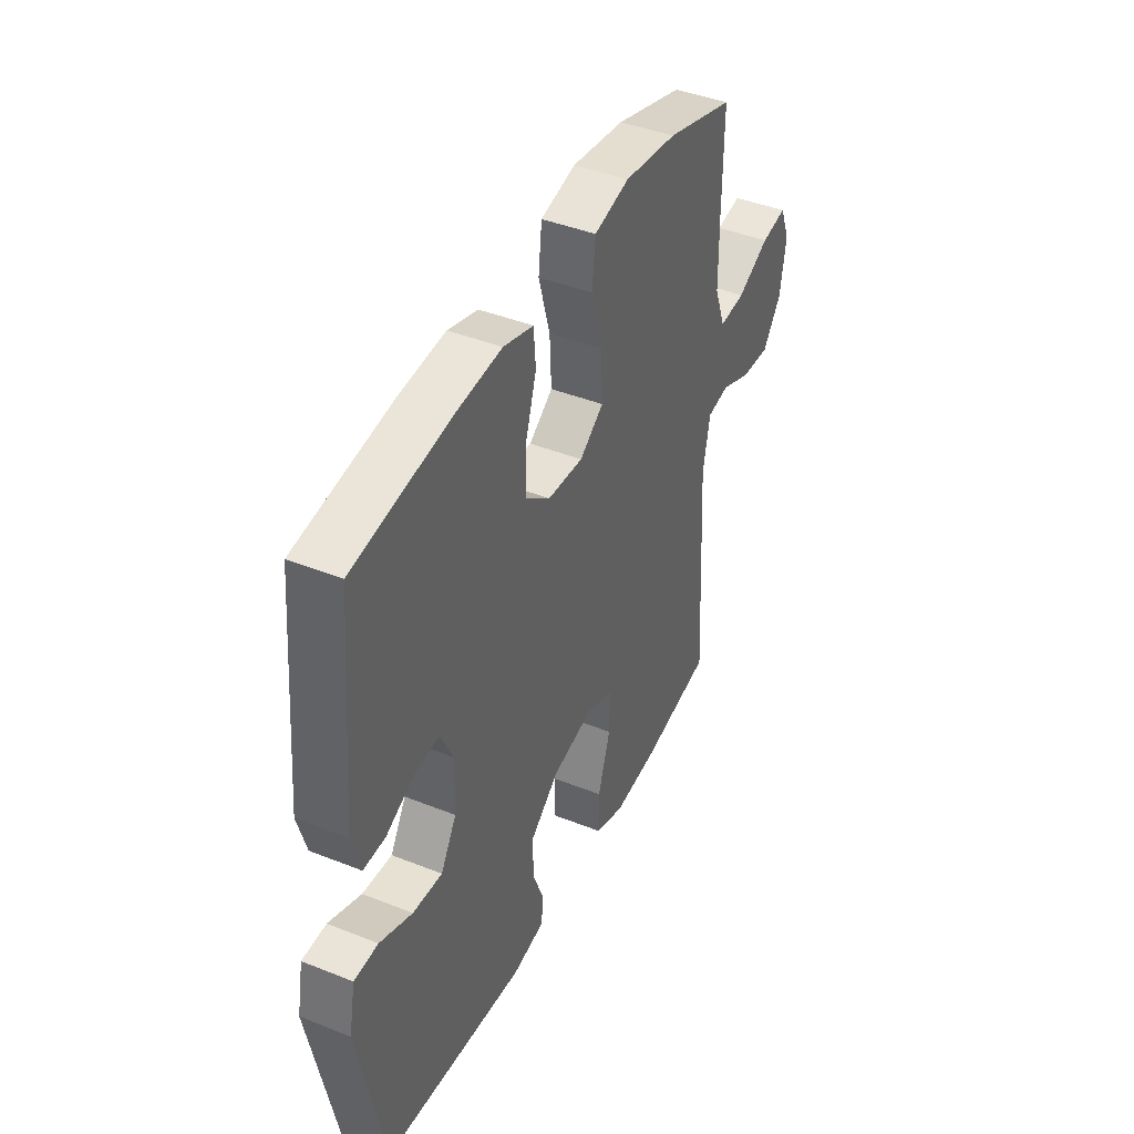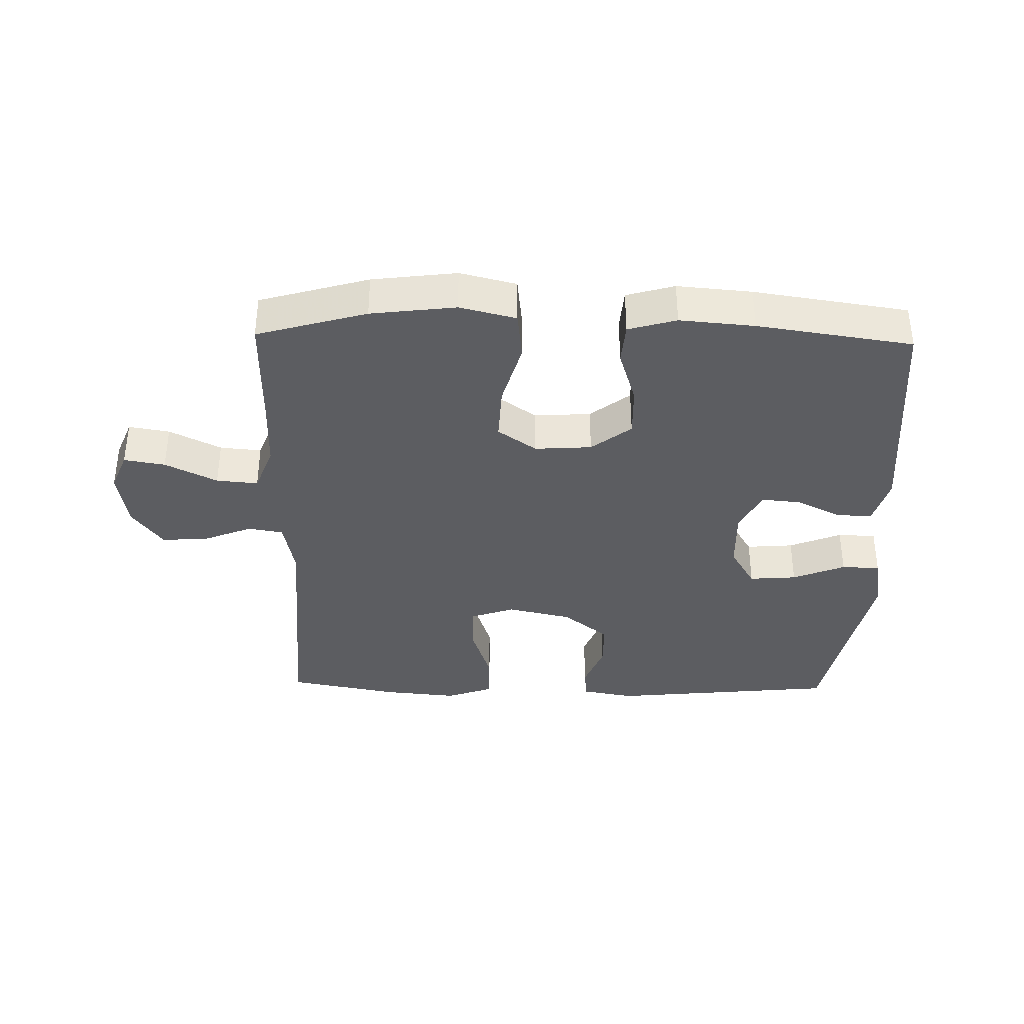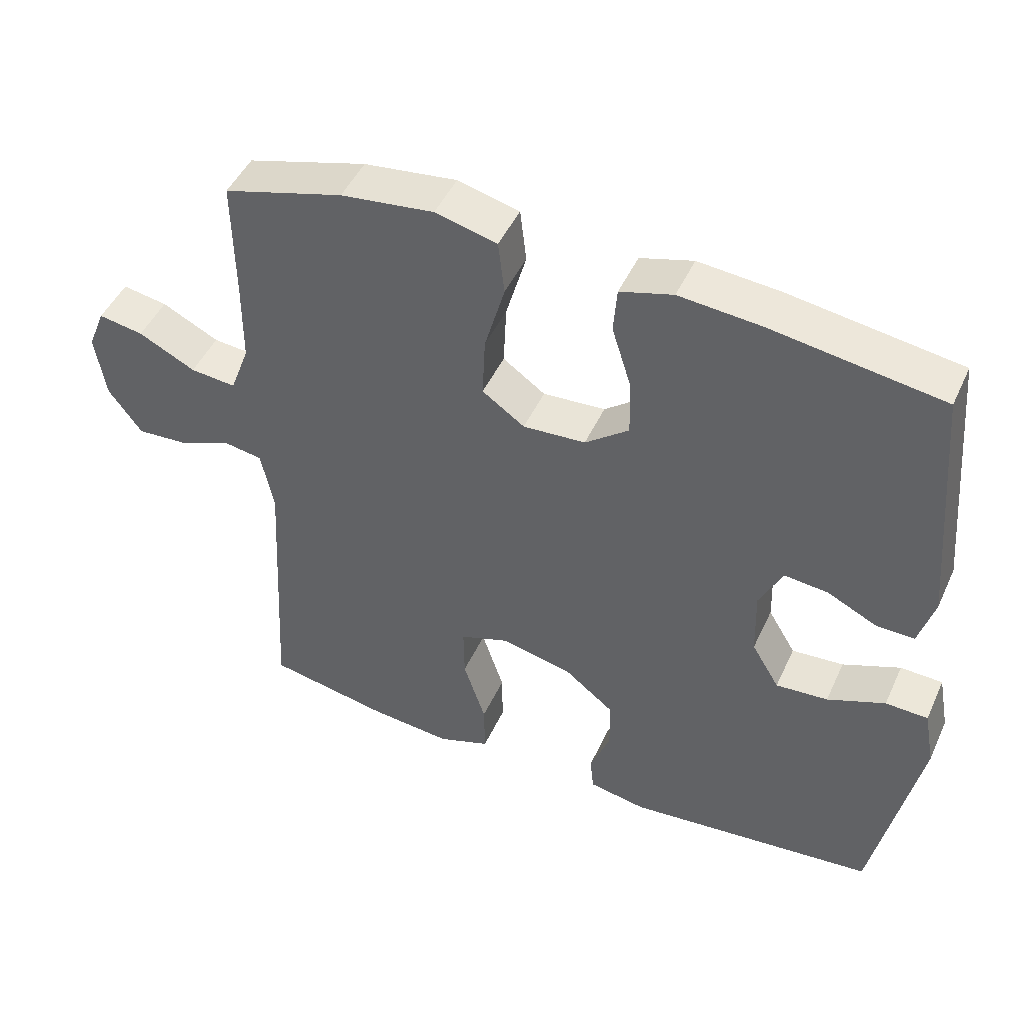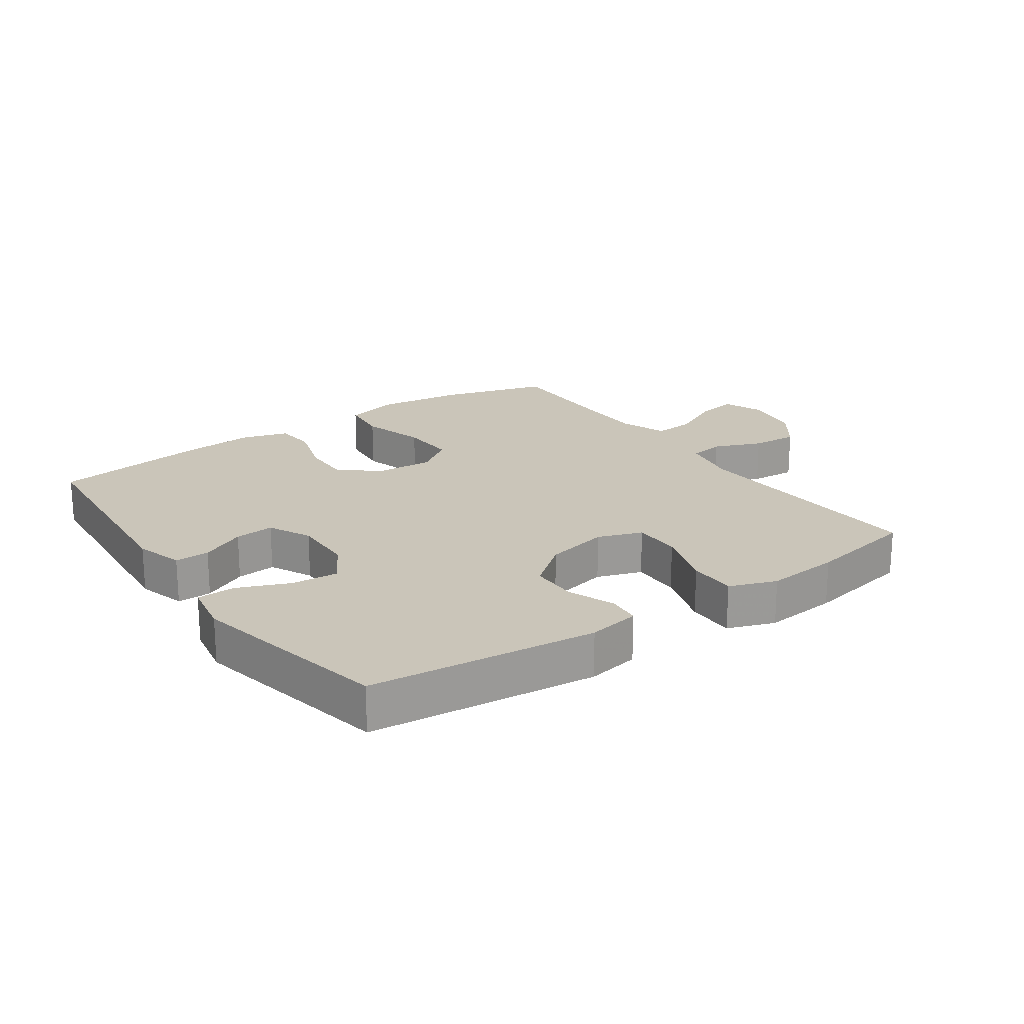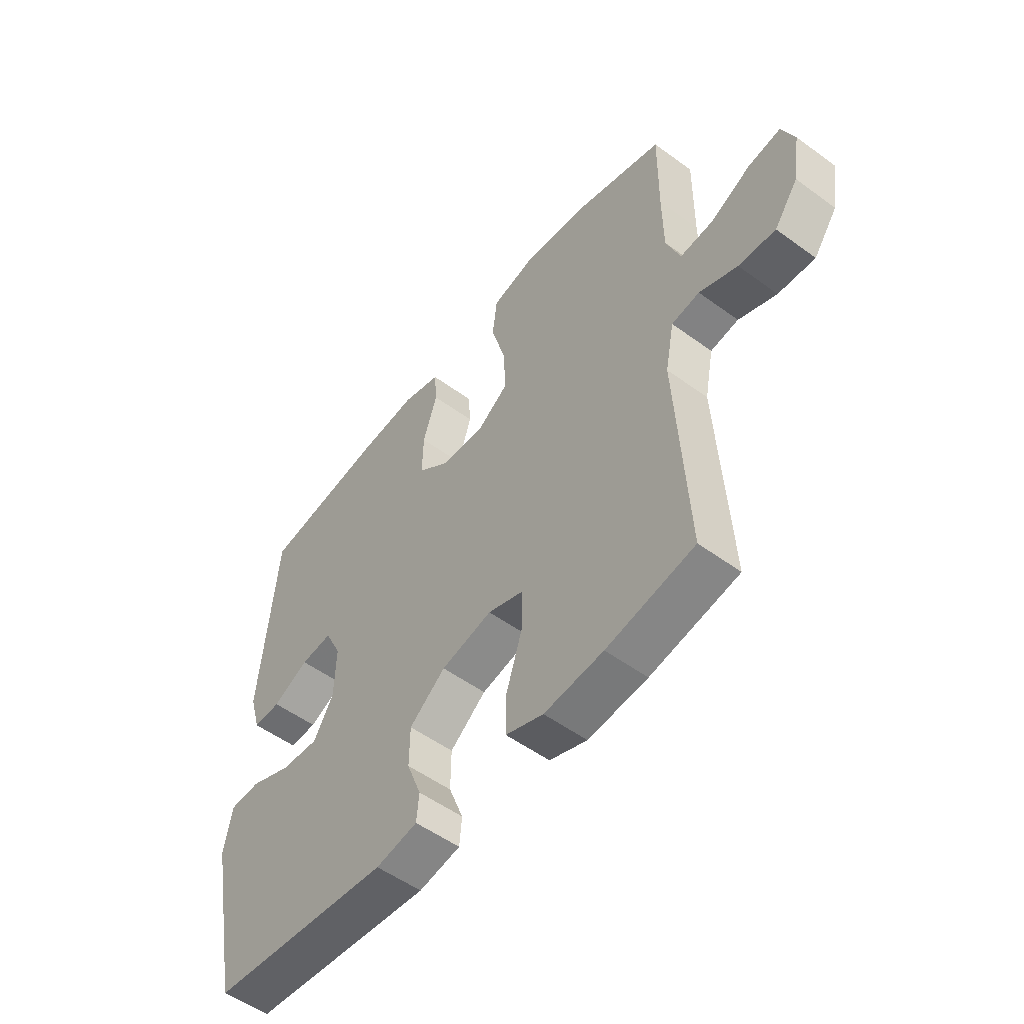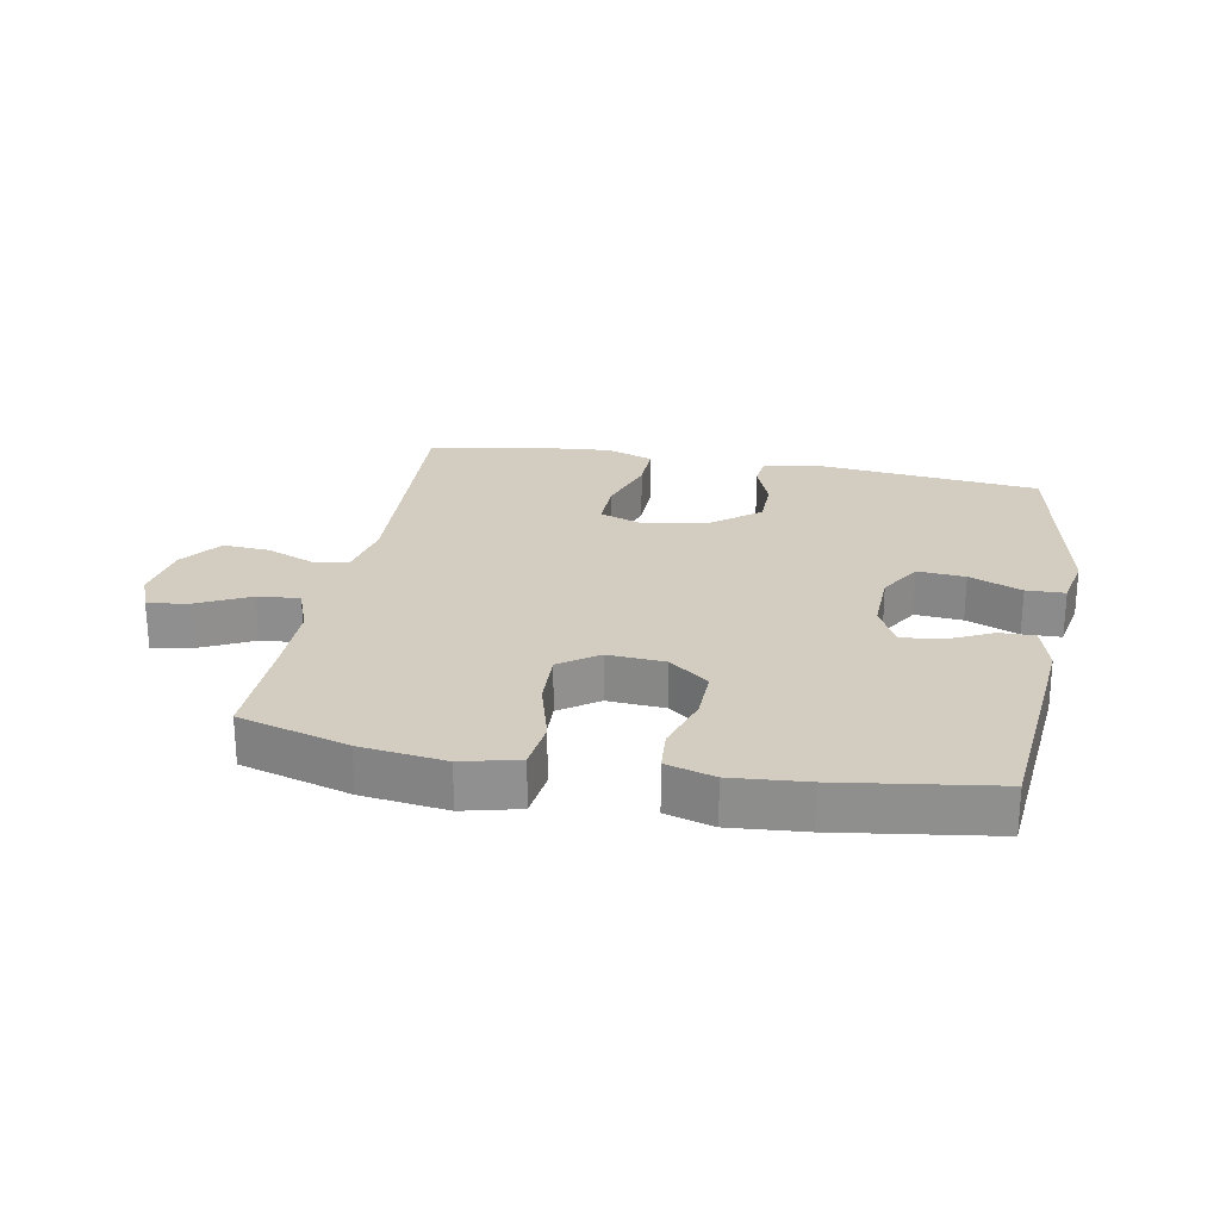
<metadata>
{"format":"obj","ext":"obj","renderer":"f3d","projection":"perspective","resolution":1024,"background":"white","views":[{"elev":42.2,"azim":115.5,"up":"+Z"},{"elev":-36.6,"azim":-1.3,"up":"+Y"},{"elev":47.2,"azim":23.9,"up":"+Z"},{"elev":20.6,"azim":145.0,"up":"+Y"},{"elev":-53.2,"azim":-128.1,"up":"+Z"},{"elev":24.5,"azim":10.7,"up":"+Y"}]}
</metadata>
<code>
v 0.5 0.07 0.5
v 0.532 0.07 0.138
v 0.51 0.07 0.061
v 0.455 0.07 0.062
v 0.383 0.07 0.097
v 0.32 0.07 0.103
v 0.287 0.07 0.035
v 0.29 0.07 -0.064
v 0.33 0.07 -0.131
v 0.405 0.07 -0.125
v 0.488 0.07 -0.091
v 0.549 0.07 -0.093
v 0.565 0.07 -0.178
v 0.5 0.07 -0.5
v 0.139 0.07 -0.537
v 0.056 0.07 -0.522
v 0.051 0.07 -0.47
v 0.08 0.07 -0.395
v 0.079 0.07 -0.319
v 0.007 0.07 -0.262
v -0.095 0.07 -0.239
v -0.166 0.07 -0.264
v -0.165 0.07 -0.342
v -0.133 0.07 -0.44
v -0.132 0.07 -0.517
v -0.207 0.07 -0.544
v -0.325 0.07 -0.533
v -0.5 0.07 -0.5
v -0.478 0.07 -0.101
v -0.496 0.07 -0.009
v -0.552 0.07 0
v -0.628 0.07 -0.031
v -0.702 0.07 -0.036
v -0.75 0.07 0.03
v -0.765 0.07 0.125
v -0.74 0.07 0.187
v -0.675 0.07 0.176
v -0.593 0.07 0.135
v -0.527 0.07 0.129
v -0.499 0.07 0.204
v -0.498 0.07 0.324
v -0.5 0.07 0.5
v -0.327 0.07 0.55
v -0.193 0.07 0.567
v -0.104 0.07 0.545
v -0.095 0.07 0.467
v -0.124 0.07 0.364
v -0.128 0.07 0.275
v -0.067 0.07 0.232
v 0.023 0.07 0.238
v 0.086 0.07 0.287
v 0.084 0.07 0.369
v 0.056 0.07 0.458
v 0.061 0.07 0.524
v 0.137 0.07 0.546
v 0.255 0.07 0.536
v 0.5 0 0.5
v 0.532 0 0.138
v 0.51 0 0.061
v 0.455 0 0.062
v 0.383 0 0.097
v 0.32 0 0.103
v 0.287 0 0.035
v 0.29 0 -0.064
v 0.33 0 -0.131
v 0.405 0 -0.125
v 0.488 0 -0.091
v 0.549 0 -0.093
v 0.565 0 -0.178
v 0.5 0 -0.5
v 0.139 0 -0.537
v 0.056 0 -0.522
v 0.051 0 -0.47
v 0.08 0 -0.395
v 0.079 0 -0.319
v 0.007 0 -0.262
v -0.095 0 -0.239
v -0.166 0 -0.264
v -0.165 0 -0.342
v -0.133 0 -0.44
v -0.132 0 -0.517
v -0.207 0 -0.544
v -0.325 0 -0.533
v -0.5 0 -0.5
v -0.478 0 -0.101
v -0.496 0 -0.009
v -0.552 0 0
v -0.628 0 -0.031
v -0.702 0 -0.036
v -0.75 0 0.03
v -0.765 0 0.125
v -0.74 0 0.187
v -0.675 0 0.176
v -0.593 0 0.135
v -0.527 0 0.129
v -0.499 0 0.204
v -0.498 0 0.324
v -0.5 0 0.5
v -0.327 0 0.55
v -0.193 0 0.567
v -0.104 0 0.545
v -0.095 0 0.467
v -0.124 0 0.364
v -0.128 0 0.275
v -0.067 0 0.232
v 0.023 0 0.238
v 0.086 0 0.287
v 0.084 0 0.369
v 0.056 0 0.458
v 0.061 0 0.524
v 0.137 0 0.546
v 0.255 0 0.536
f 52 53 54 55
f 51 52 55 56
f 44 45 46 47
f 44 47 48
f 41 42 43 44
f 40 41 44 48
f 39 40 48 49
f 35 36 37 38
f 35 38 39
f 34 35 39
f 31 32 33 34
f 31 34 39 49
f 26 27 28 29
f 26 29 30
f 23 24 25 26
f 22 23 26 30
f 21 22 30
f 20 21 30
f 15 16 17 18
f 15 18 19
f 14 15 19
f 13 14 19 20
f 10 11 12 13
f 9 10 13 20
f 2 3 4 5
f 2 5 6
f 51 56 1 2
f 50 51 2 6
f 30 31 49 50
f 30 50 6 7
f 8 9 20 30
f 7 8 30
f 111 110 109 108
f 112 111 108 107
f 103 102 101 100
f 104 103 100
f 100 99 98 97
f 104 100 97 96
f 105 104 96 95
f 94 93 92 91
f 95 94 91
f 95 91 90
f 90 89 88 87
f 105 95 90 87
f 85 84 83 82
f 86 85 82
f 82 81 80 79
f 86 82 79 78
f 86 78 77
f 86 77 76
f 74 73 72 71
f 75 74 71
f 75 71 70
f 76 75 70 69
f 69 68 67 66
f 76 69 66 65
f 61 60 59 58
f 62 61 58
f 58 57 112 107
f 62 58 107 106
f 106 105 87 86
f 63 62 106 86
f 86 76 65 64
f 86 64 63
f 1 57 58 2
f 2 58 59 3
f 3 59 60 4
f 4 60 61 5
f 5 61 62 6
f 6 62 63 7
f 7 63 64 8
f 8 64 65 9
f 9 65 66 10
f 10 66 67 11
f 11 67 68 12
f 12 68 69 13
f 13 69 70 14
f 14 70 71 15
f 15 71 72 16
f 16 72 73 17
f 17 73 74 18
f 18 74 75 19
f 19 75 76 20
f 20 76 77 21
f 21 77 78 22
f 22 78 79 23
f 23 79 80 24
f 24 80 81 25
f 25 81 82 26
f 26 82 83 27
f 27 83 84 28
f 28 84 85 29
f 29 85 86 30
f 30 86 87 31
f 31 87 88 32
f 32 88 89 33
f 33 89 90 34
f 34 90 91 35
f 35 91 92 36
f 36 92 93 37
f 37 93 94 38
f 38 94 95 39
f 39 95 96 40
f 40 96 97 41
f 41 97 98 42
f 42 98 99 43
f 43 99 100 44
f 44 100 101 45
f 45 101 102 46
f 46 102 103 47
f 47 103 104 48
f 48 104 105 49
f 49 105 106 50
f 50 106 107 51
f 51 107 108 52
f 52 108 109 53
f 53 109 110 54
f 54 110 111 55
f 55 111 112 56
f 56 112 57 1

</code>
